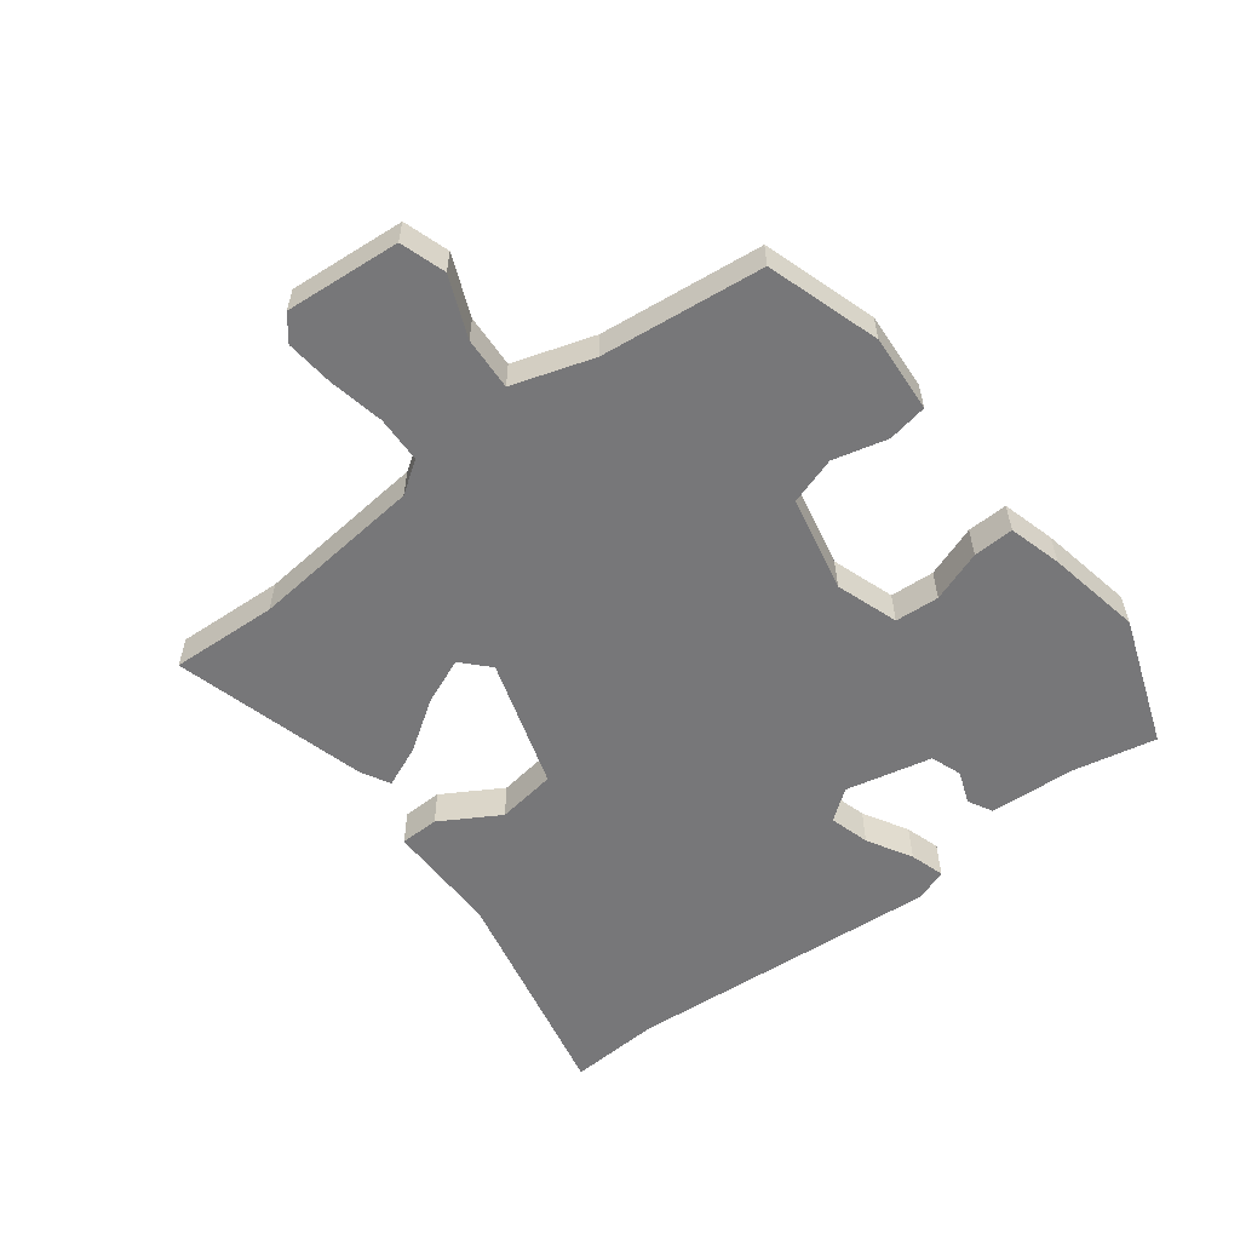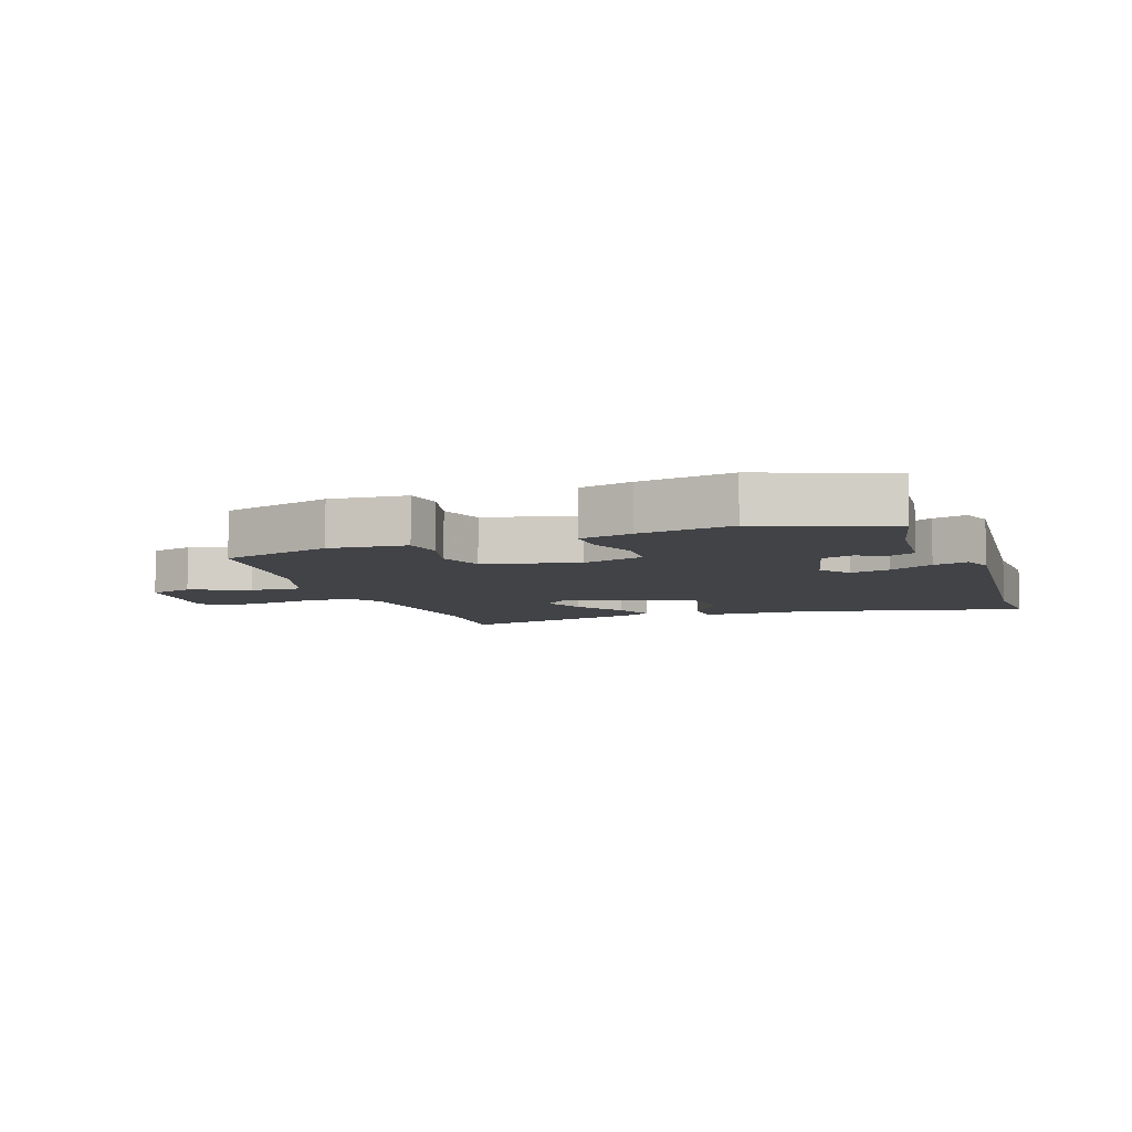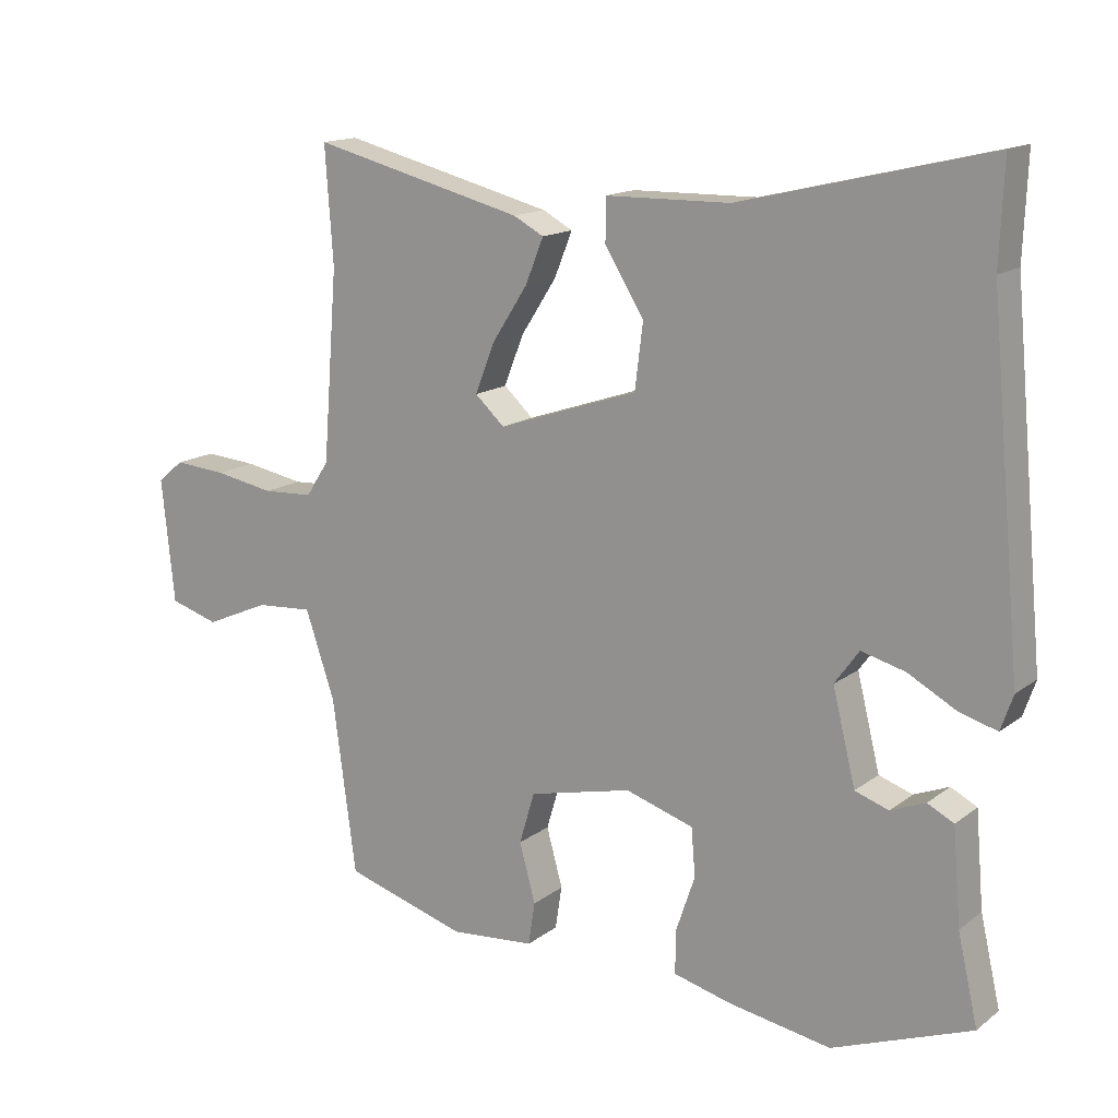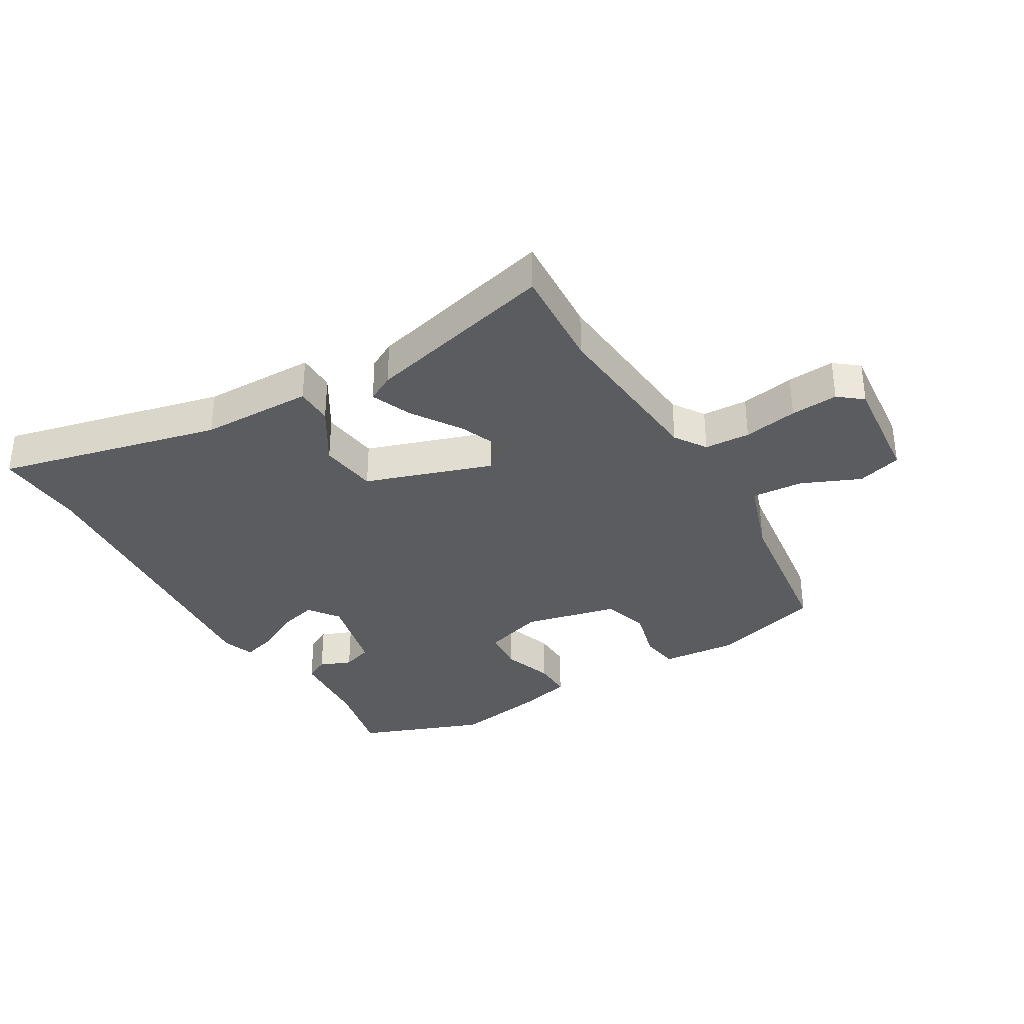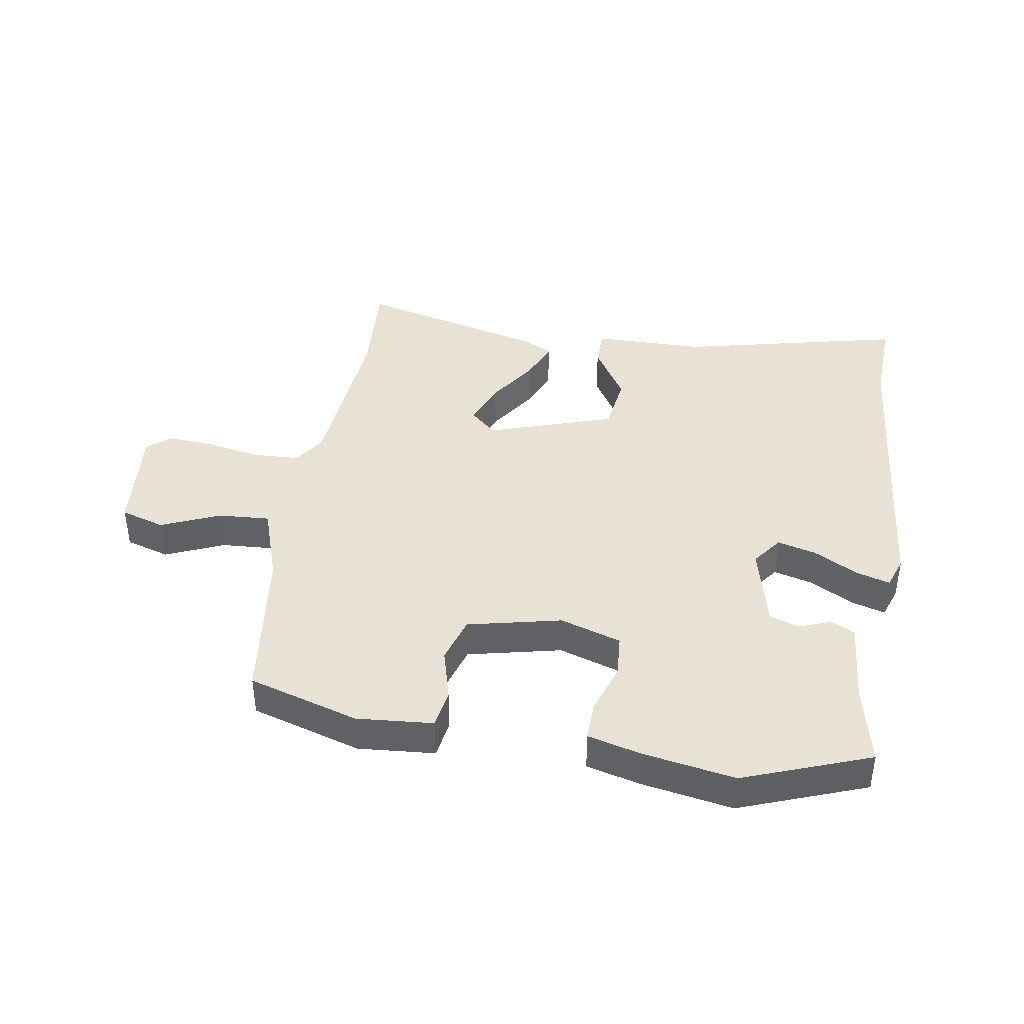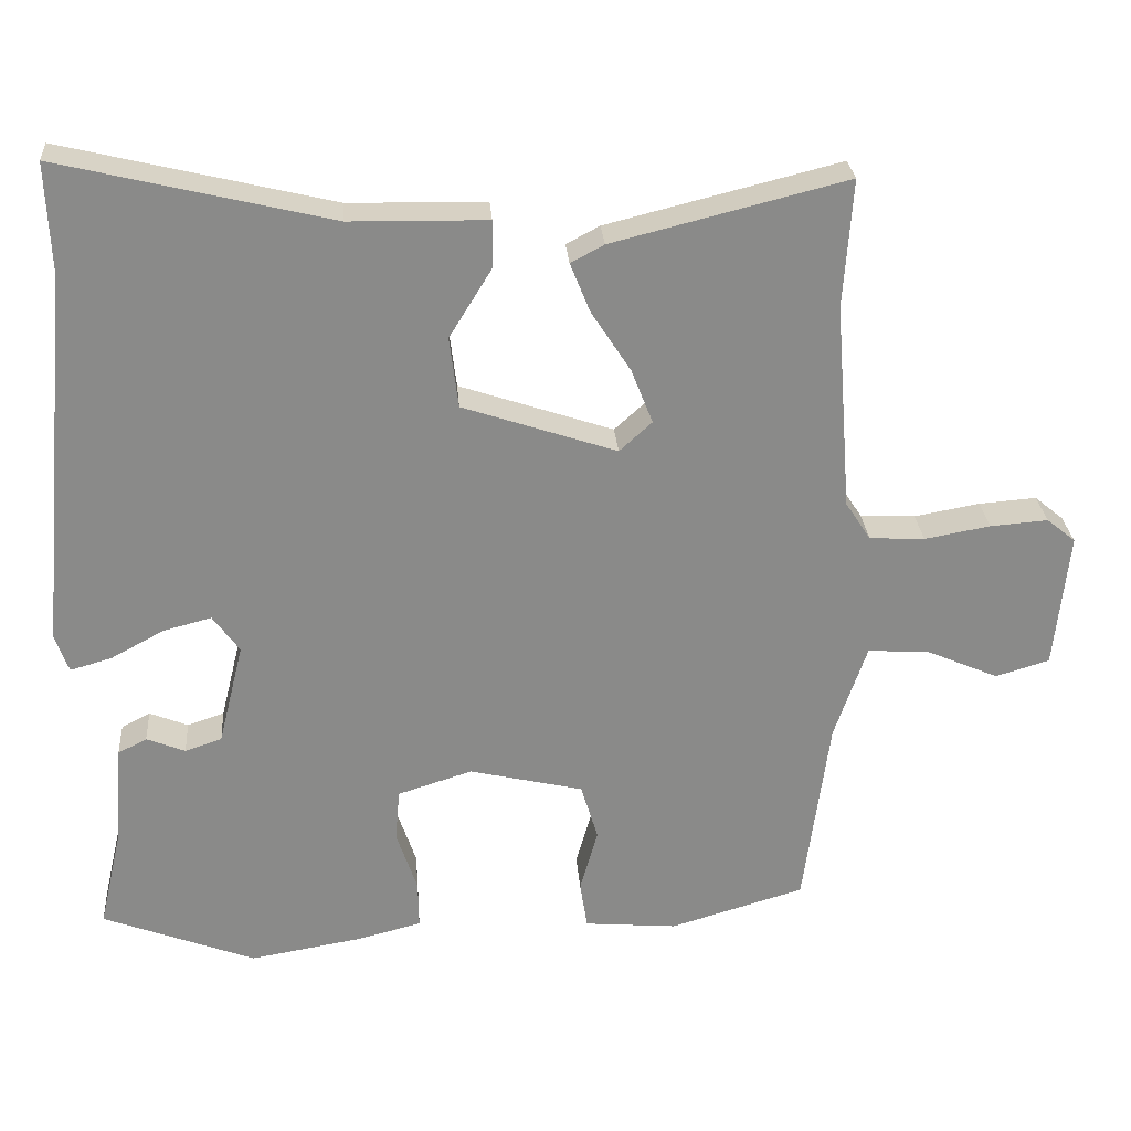
<metadata>
{"format":"obj","ext":"obj","renderer":"f3d","projection":"perspective","resolution":1024,"background":"white","views":[{"elev":-57.2,"azim":128.5,"up":"+Y"},{"elev":-7.0,"azim":-160.4,"up":"+Y"},{"elev":15.0,"azim":-146.9,"up":"+Z"},{"elev":-34.2,"azim":30.8,"up":"+Y"},{"elev":40.8,"azim":-170.4,"up":"+Y"},{"elev":27.0,"azim":-4.3,"up":"+Z"}]}
</metadata>
<code>
v -0.31 0.07 -0.572
v -0.517 0.07 -0.493
v -0.487 0.07 -0.362
v -0.475 0.07 -0.221
v -0.436 0.07 -0.201
v -0.384 0.07 -0.222
v -0.334 0.07 -0.205
v -0.3 0.07 -0.067
v -0.336 0.07 -0.017
v -0.401 0.07 -0.034
v -0.473 0.07 -0.073
v -0.529 0.07 -0.089
v -0.547 0.07 -0.037
v -0.499 0.07 0.475
v -0.505 0.07 0.623
v -0.138 0.07 0.535
v 0.047 0.07 0.532
v 0.047 0.07 0.469
v -0.011 0.07 0.375
v 0.001 0.07 0.279
v 0.209 0.07 0.209
v 0.253 0.07 0.249
v 0.224 0.07 0.323
v 0.171 0.07 0.405
v 0.144 0.07 0.472
v 0.189 0.07 0.496
v 0.505 0.07 0.575
v 0.493 0.07 0.402
v 0.515 0.07 0.121
v 0.549 0.07 0.069
v 0.624 0.07 0.065
v 0.713 0.07 0.081
v 0.791 0.07 0.087
v 0.83 0.07 0.055
v 0.811 0.07 -0.13
v 0.738 0.07 -0.152
v 0.642 0.07 -0.11
v 0.557 0.07 -0.104
v 0.513 0.07 -0.233
v 0.478 0.07 -0.494
v 0.296 0.07 -0.548
v 0.17 0.07 -0.537
v 0.16 0.07 -0.473
v 0.184 0.07 -0.386
v 0.161 0.07 -0.309
v 0.007 0.07 -0.273
v -0.094 0.07 -0.305
v -0.1 0.07 -0.376
v -0.072 0.07 -0.459
v -0.071 0.07 -0.524
v -0.157 0.07 -0.546
v -0.31 0 -0.572
v -0.517 0 -0.493
v -0.487 0 -0.362
v -0.475 0 -0.221
v -0.436 0 -0.201
v -0.384 0 -0.222
v -0.334 0 -0.205
v -0.3 0 -0.067
v -0.336 0 -0.017
v -0.401 0 -0.034
v -0.473 0 -0.073
v -0.529 0 -0.089
v -0.547 0 -0.037
v -0.499 0 0.475
v -0.505 0 0.623
v -0.138 0 0.535
v 0.047 0 0.532
v 0.047 0 0.469
v -0.011 0 0.375
v 0.001 0 0.279
v 0.209 0 0.209
v 0.253 0 0.249
v 0.224 0 0.323
v 0.171 0 0.405
v 0.144 0 0.472
v 0.189 0 0.496
v 0.505 0 0.575
v 0.493 0 0.402
v 0.515 0 0.121
v 0.549 0 0.069
v 0.624 0 0.065
v 0.713 0 0.081
v 0.791 0 0.087
v 0.83 0 0.055
v 0.811 0 -0.13
v 0.738 0 -0.152
v 0.642 0 -0.11
v 0.557 0 -0.104
v 0.513 0 -0.233
v 0.478 0 -0.494
v 0.296 0 -0.548
v 0.17 0 -0.537
v 0.16 0 -0.473
v 0.184 0 -0.386
v 0.161 0 -0.309
v 0.007 0 -0.273
v -0.094 0 -0.305
v -0.1 0 -0.376
v -0.072 0 -0.459
v -0.071 0 -0.524
v -0.157 0 -0.546
f 48 49 50 51
f 47 48 51 1
f 41 42 43 44
f 39 40 41 44
f 38 39 44 45
f 34 35 36 37
f 34 37 38
f 31 32 33 34
f 31 34 38 45
f 25 26 27 28
f 23 24 25 28
f 22 23 28 29
f 21 22 29 30
f 16 17 18 19
f 14 15 16 19
f 14 19 20
f 13 14 20
f 10 11 12 13
f 9 10 13 20
f 8 9 20 21
f 3 4 5 6
f 3 6 7
f 47 1 2 3
f 46 47 3 7
f 30 31 45 46
f 21 30 46
f 7 8 21 46
f 102 101 100 99
f 52 102 99 98
f 95 94 93 92
f 95 92 91 90
f 96 95 90 89
f 88 87 86 85
f 89 88 85
f 85 84 83 82
f 96 89 85 82
f 79 78 77 76
f 79 76 75 74
f 80 79 74 73
f 81 80 73 72
f 70 69 68 67
f 70 67 66 65
f 71 70 65
f 71 65 64
f 64 63 62 61
f 71 64 61 60
f 72 71 60 59
f 57 56 55 54
f 58 57 54
f 54 53 52 98
f 58 54 98 97
f 97 96 82 81
f 97 81 72
f 97 72 59 58
f 1 52 53 2
f 2 53 54 3
f 3 54 55 4
f 4 55 56 5
f 5 56 57 6
f 6 57 58 7
f 7 58 59 8
f 8 59 60 9
f 9 60 61 10
f 10 61 62 11
f 11 62 63 12
f 12 63 64 13
f 13 64 65 14
f 14 65 66 15
f 15 66 67 16
f 16 67 68 17
f 17 68 69 18
f 18 69 70 19
f 19 70 71 20
f 20 71 72 21
f 21 72 73 22
f 22 73 74 23
f 23 74 75 24
f 24 75 76 25
f 25 76 77 26
f 26 77 78 27
f 27 78 79 28
f 28 79 80 29
f 29 80 81 30
f 30 81 82 31
f 31 82 83 32
f 32 83 84 33
f 33 84 85 34
f 34 85 86 35
f 35 86 87 36
f 36 87 88 37
f 37 88 89 38
f 38 89 90 39
f 39 90 91 40
f 40 91 92 41
f 41 92 93 42
f 42 93 94 43
f 43 94 95 44
f 44 95 96 45
f 45 96 97 46
f 46 97 98 47
f 47 98 99 48
f 48 99 100 49
f 49 100 101 50
f 50 101 102 51
f 51 102 52 1

</code>
